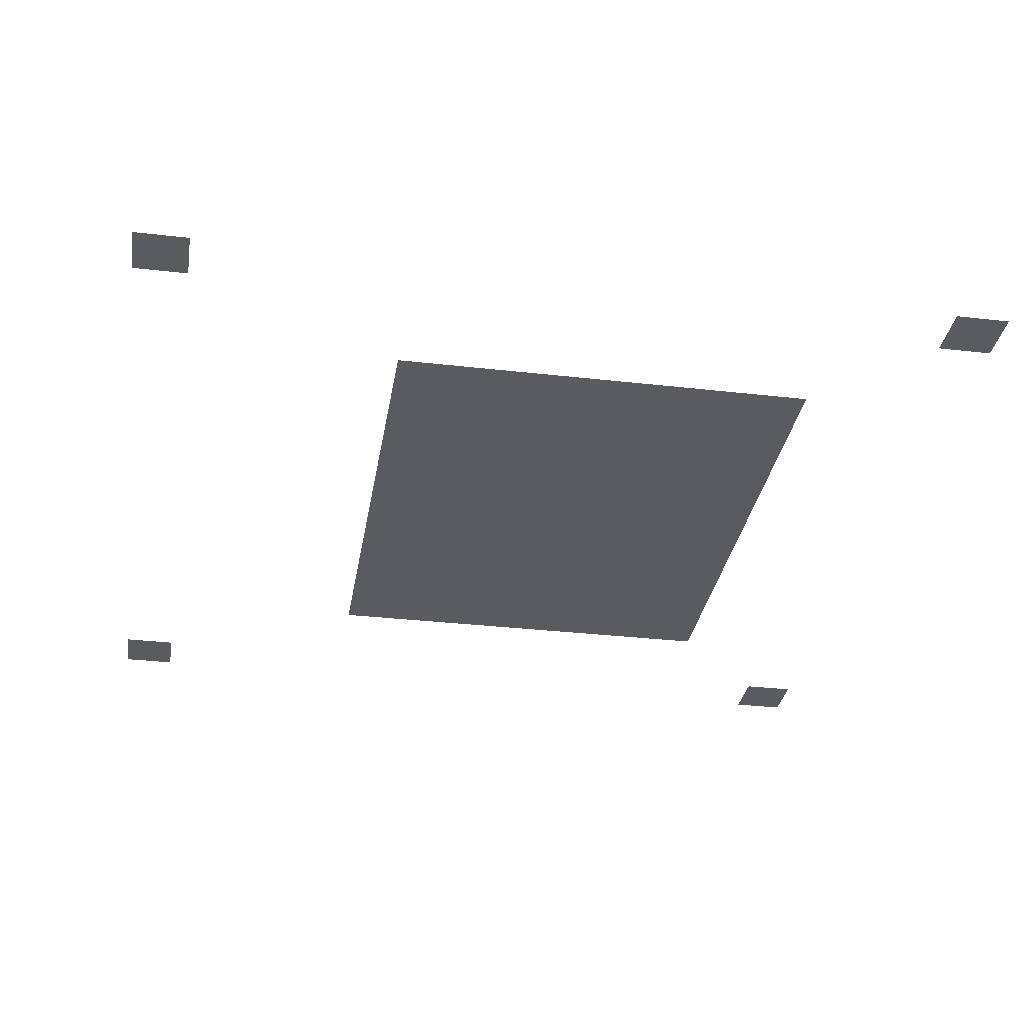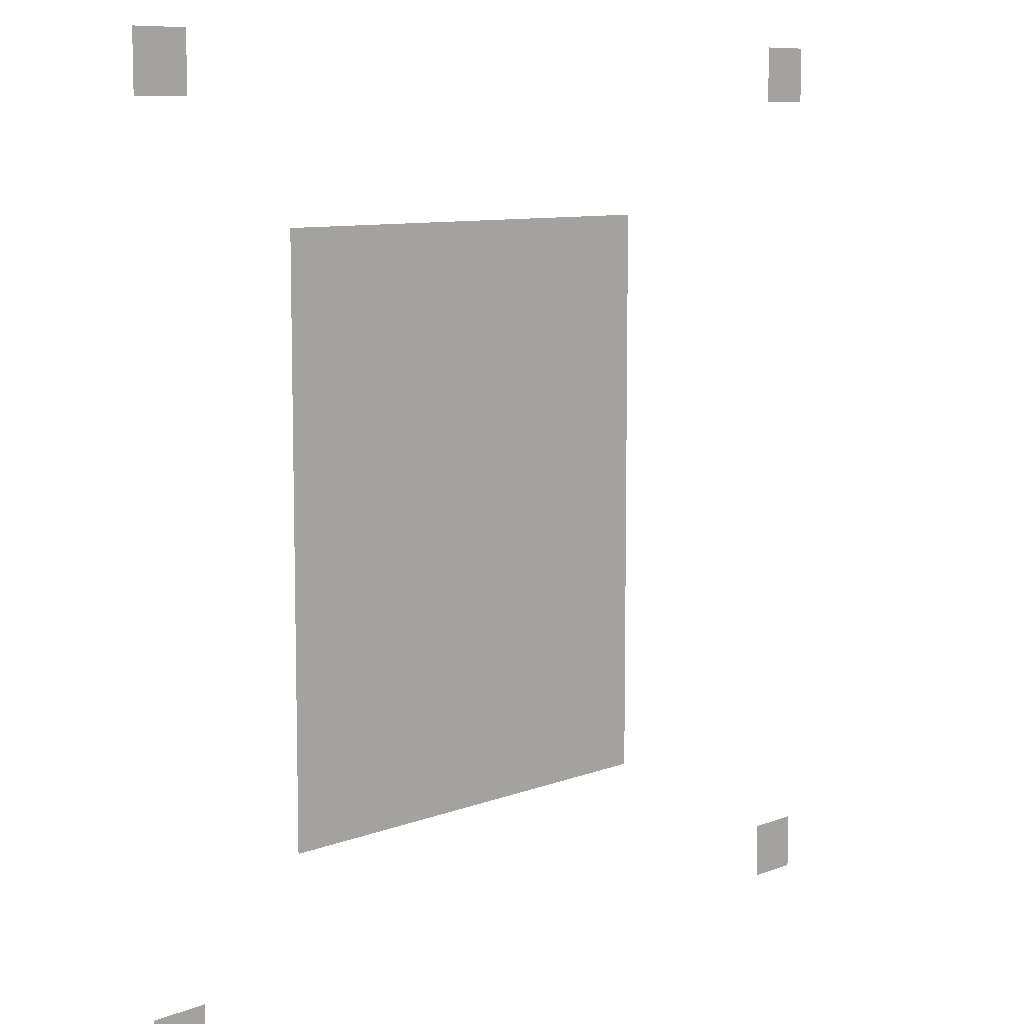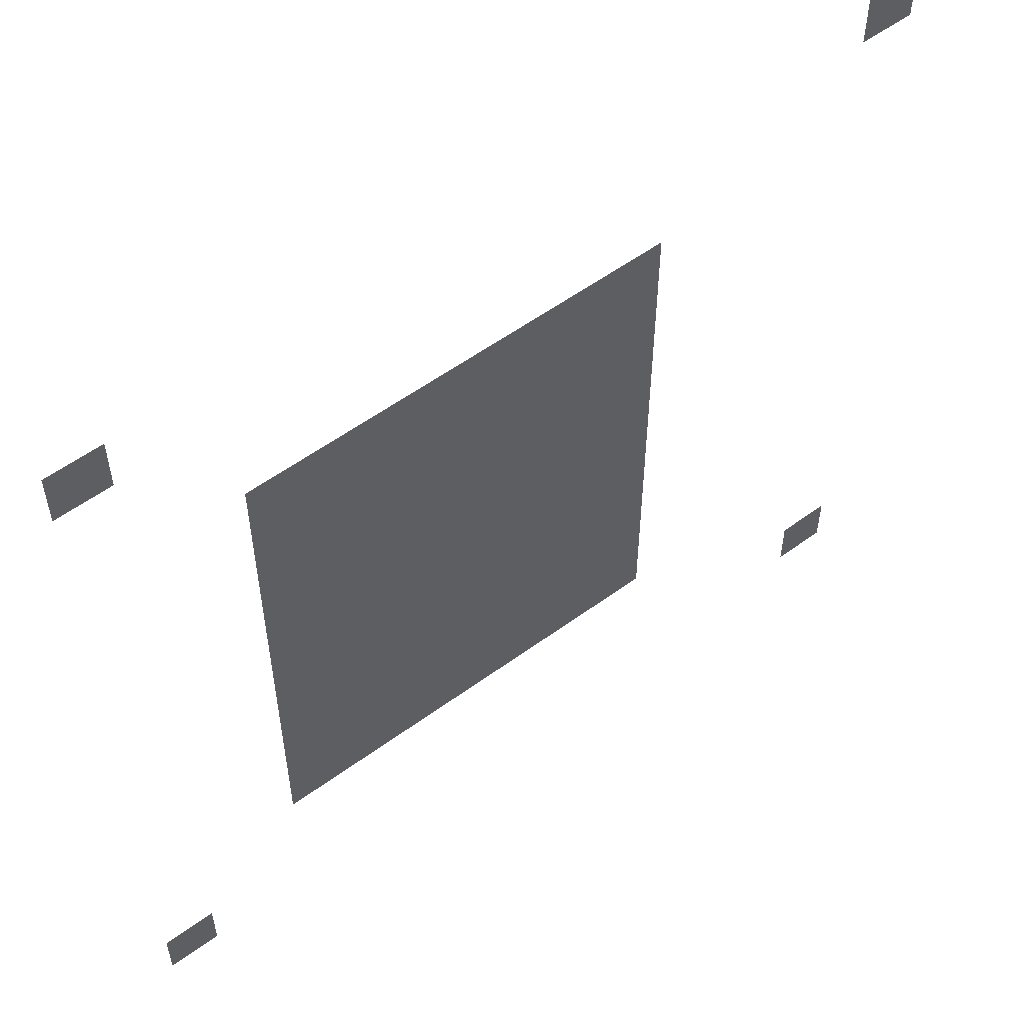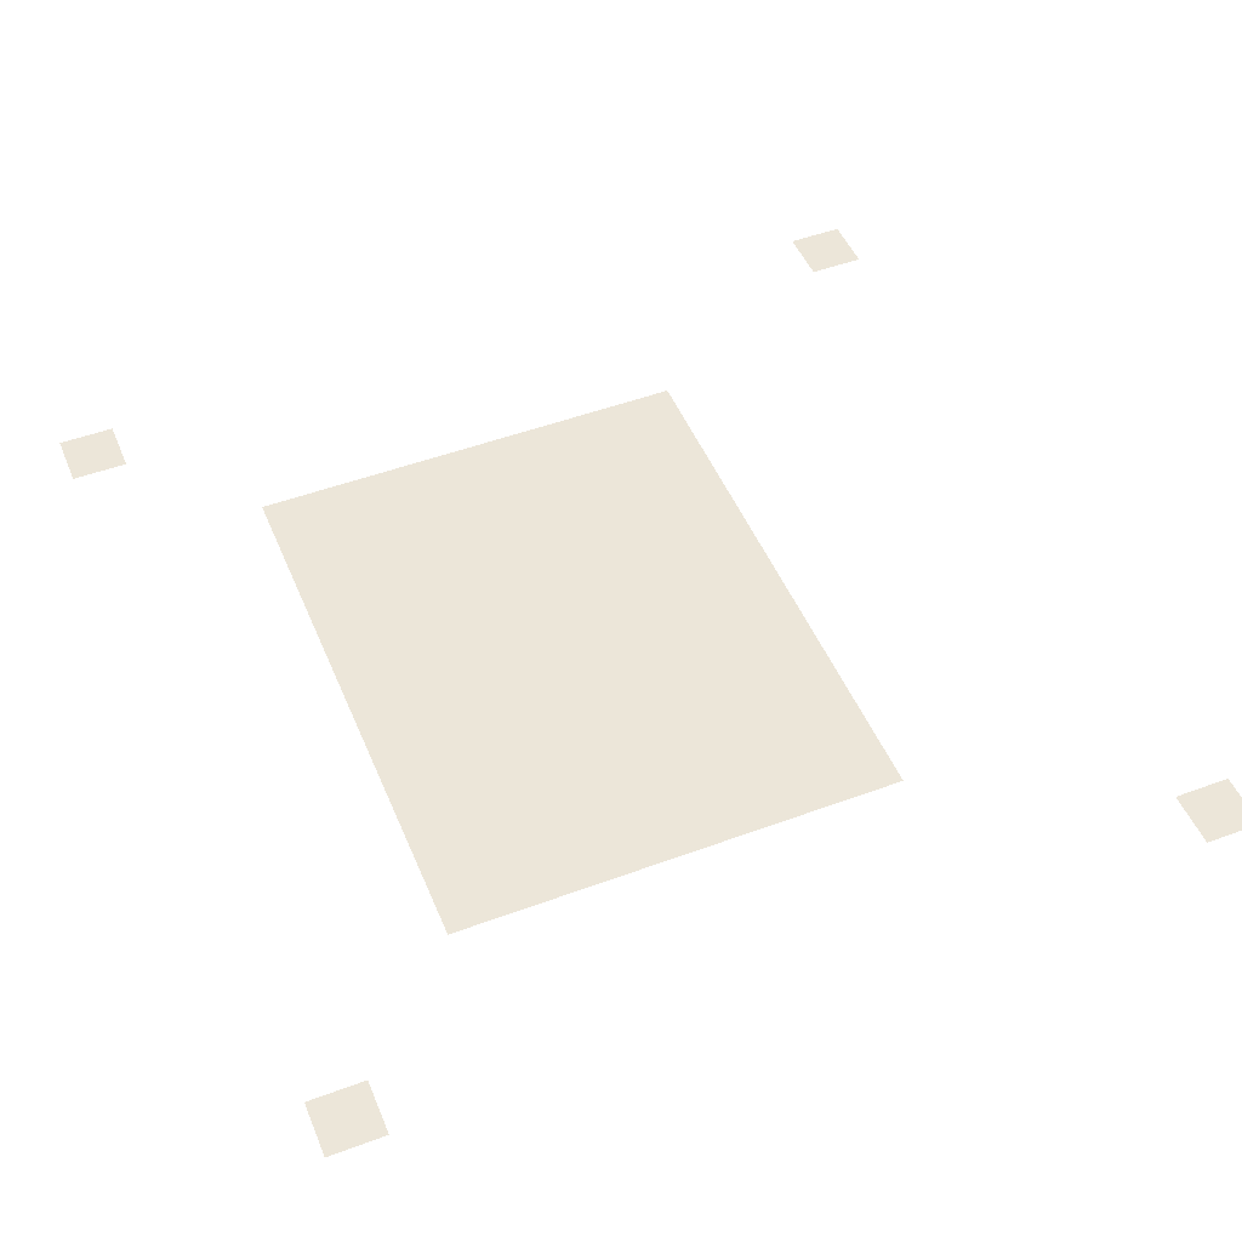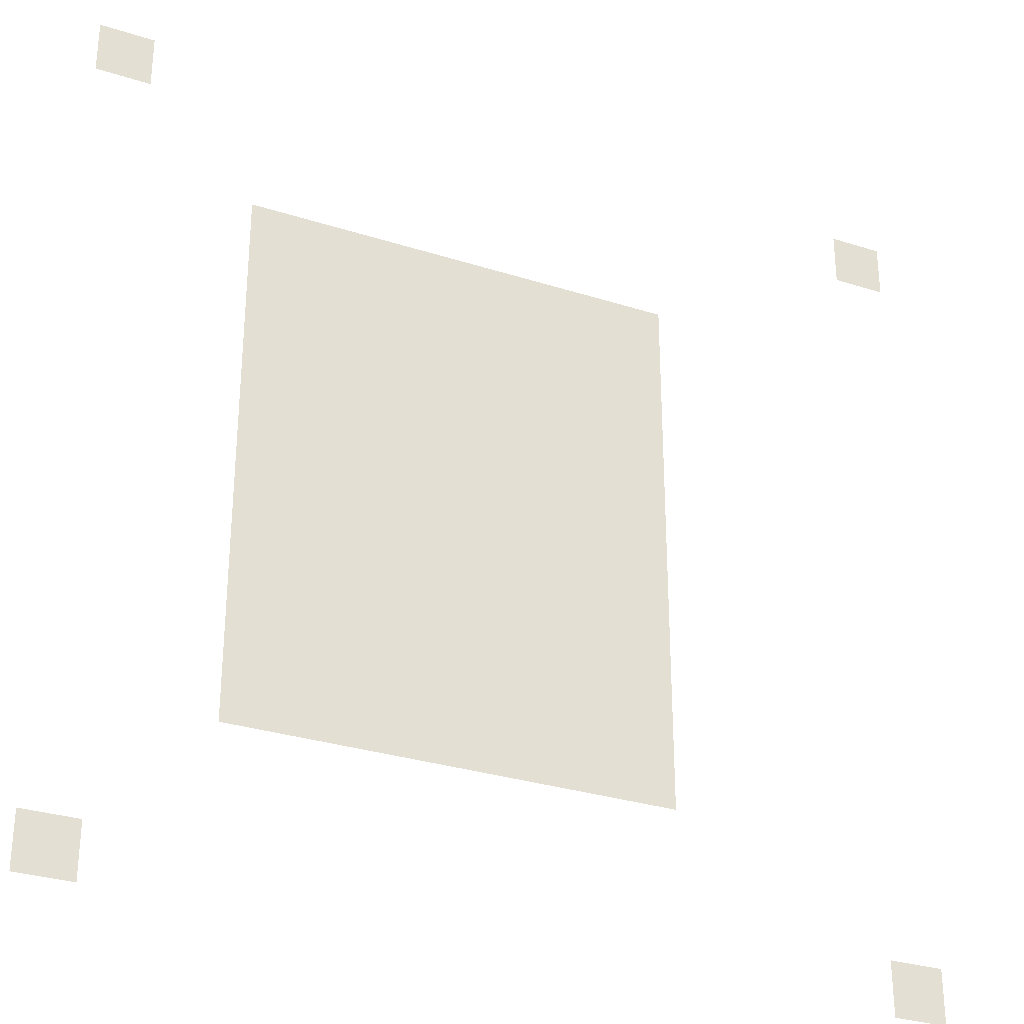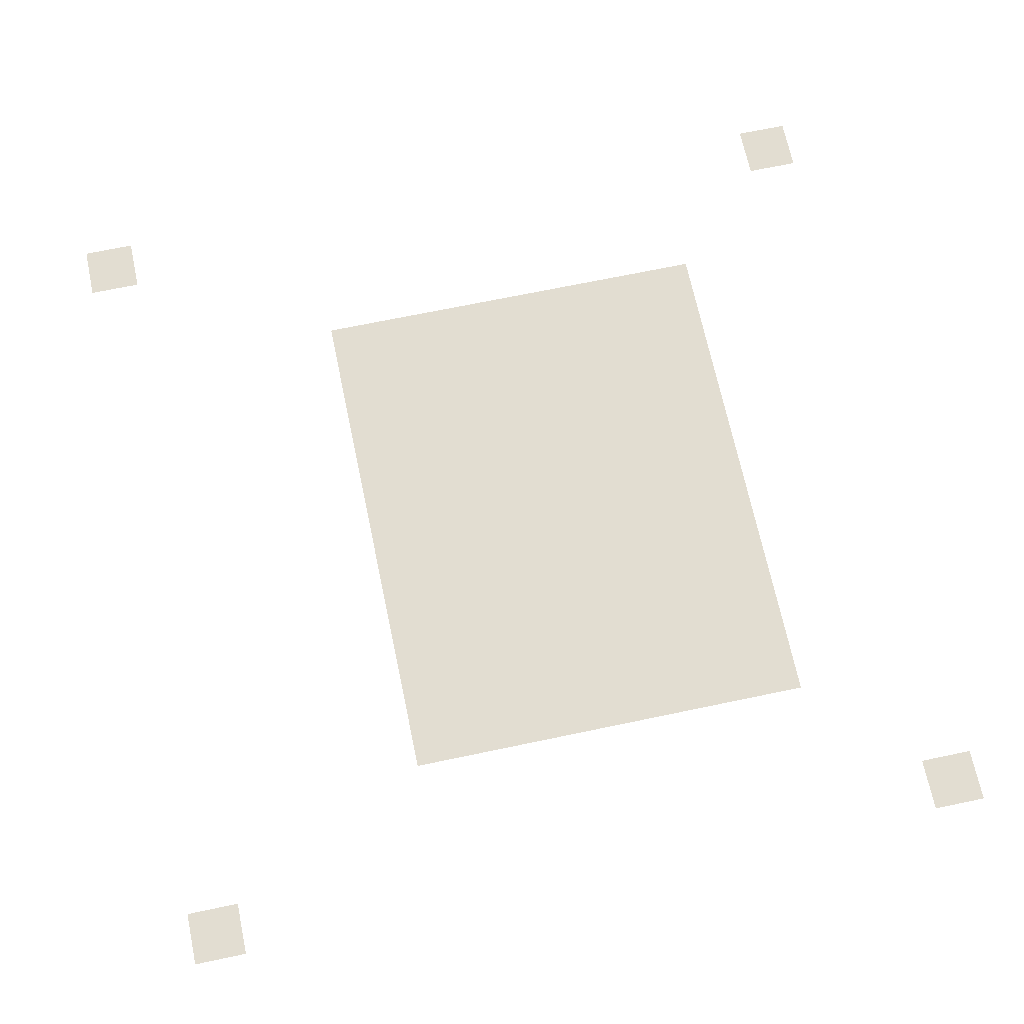
<metadata>
{"format":"obj","ext":"obj","renderer":"f3d","projection":"perspective","resolution":1024,"background":"white","views":[{"elev":-32.1,"azim":-9.2,"up":"+Y"},{"elev":8.7,"azim":133.3,"up":"+Z"},{"elev":56.1,"azim":142.6,"up":"+Z"},{"elev":49.3,"azim":157.7,"up":"+Y"},{"elev":-30.5,"azim":155.2,"up":"+Z"},{"elev":68.6,"azim":-11.9,"up":"+Y"}]}
</metadata>
<code>
o Plane
v 0 0 2
v 2 0 2
v 0 0 0
v 2 0 0
f 1 2 4 3
o Plane.001
v 30 0 2
v 32 0 2
v 30 0 0
v 32 0 0
f 5 6 8 7
o Plane.002
v 0 0 32
v 2 0 32
v 0 0 30
v 2 0 30
f 9 10 12 11
o Plane.003
v 30 0 32
v 32 0 32
v 30 0 30
v 32 0 30
f 13 14 16 15
o Plane.004
v 24 0 16
v 26 0 16
v 24 0 14
v 26 0 14
f 17 18 20 19
o Plane.005
v 24 0 18
v 26 0 18
v 24 0 16
v 26 0 16
f 21 22 24 23
o Plane.006
v 24 0 20
v 26 0 20
v 24 0 18
v 26 0 18
f 25 26 28 27
o Plane.007
v 24 0 22
v 26 0 22
v 24 0 20
v 26 0 20
f 29 30 32 31
o Plane.008
v 24 0 12
v 26 0 12
v 24 0 10
v 26 0 10
f 33 34 36 35
o Plane.009
v 24 0 14
v 26 0 14
v 24 0 12
v 26 0 12
f 37 38 40 39
o Plane.010
v 24 0 24
v 26 0 24
v 24 0 22
v 26 0 22
f 41 42 44 43
o Plane.011
v 24 0 26
v 26 0 26
v 24 0 24
v 26 0 24
f 45 46 48 47
o Plane.012
v 24 0 8
v 26 0 8
v 24 0 6
v 26 0 6
f 49 50 52 51
o Plane.013
v 24 0 10
v 26 0 10
v 24 0 8
v 26 0 8
f 53 54 56 55
o Plane.014
v 22 0 16
v 24 0 16
v 22 0 14
v 24 0 14
f 57 58 60 59
o Plane.015
v 22 0 18
v 24 0 18
v 22 0 16
v 24 0 16
f 61 62 64 63
o Plane.016
v 22 0 20
v 24 0 20
v 22 0 18
v 24 0 18
f 65 66 68 67
o Plane.017
v 22 0 22
v 24 0 22
v 22 0 20
v 24 0 20
f 69 70 72 71
o Plane.018
v 22 0 12
v 24 0 12
v 22 0 10
v 24 0 10
f 73 74 76 75
o Plane.019
v 22 0 14
v 24 0 14
v 22 0 12
v 24 0 12
f 77 78 80 79
o Plane.020
v 22 0 24
v 24 0 24
v 22 0 22
v 24 0 22
f 81 82 84 83
o Plane.021
v 22 0 26
v 24 0 26
v 22 0 24
v 24 0 24
f 85 86 88 87
o Plane.022
v 22 0 8
v 24 0 8
v 22 0 6
v 24 0 6
f 89 90 92 91
o Plane.023
v 22 0 10
v 24 0 10
v 22 0 8
v 24 0 8
f 93 94 96 95
o Plane.024
v 20 0 16
v 22 0 16
v 20 0 14
v 22 0 14
f 97 98 100 99
o Plane.025
v 20 0 18
v 22 0 18
v 20 0 16
v 22 0 16
f 101 102 104 103
o Plane.026
v 20 0 20
v 22 0 20
v 20 0 18
v 22 0 18
f 105 106 108 107
o Plane.027
v 20 0 22
v 22 0 22
v 20 0 20
v 22 0 20
f 109 110 112 111
o Plane.028
v 20 0 12
v 22 0 12
v 20 0 10
v 22 0 10
f 113 114 116 115
o Plane.029
v 20 0 14
v 22 0 14
v 20 0 12
v 22 0 12
f 117 118 120 119
o Plane.030
v 20 0 24
v 22 0 24
v 20 0 22
v 22 0 22
f 121 122 124 123
o Plane.031
v 20 0 26
v 22 0 26
v 20 0 24
v 22 0 24
f 125 126 128 127
o Plane.032
v 20 0 8
v 22 0 8
v 20 0 6
v 22 0 6
f 129 130 132 131
o Plane.033
v 20 0 10
v 22 0 10
v 20 0 8
v 22 0 8
f 133 134 136 135
o Plane.034
v 18 0 16
v 20 0 16
v 18 0 14
v 20 0 14
f 137 138 140 139
o Plane.035
v 18 0 18
v 20 0 18
v 18 0 16
v 20 0 16
f 141 142 144 143
o Plane.036
v 18 0 20
v 20 0 20
v 18 0 18
v 20 0 18
f 145 146 148 147
o Plane.037
v 18 0 22
v 20 0 22
v 18 0 20
v 20 0 20
f 149 150 152 151
o Plane.038
v 18 0 12
v 20 0 12
v 18 0 10
v 20 0 10
f 153 154 156 155
o Plane.039
v 18 0 14
v 20 0 14
v 18 0 12
v 20 0 12
f 157 158 160 159
o Plane.040
v 18 0 24
v 20 0 24
v 18 0 22
v 20 0 22
f 161 162 164 163
o Plane.041
v 18 0 26
v 20 0 26
v 18 0 24
v 20 0 24
f 165 166 168 167
o Plane.042
v 18 0 8
v 20 0 8
v 18 0 6
v 20 0 6
f 169 170 172 171
o Plane.043
v 18 0 10
v 20 0 10
v 18 0 8
v 20 0 8
f 173 174 176 175
o Plane.044
v 16 0 16
v 18 0 16
v 16 0 14
v 18 0 14
f 177 178 180 179
o Plane.045
v 16 0 18
v 18 0 18
v 16 0 16
v 18 0 16
f 181 182 184 183
o Plane.046
v 16 0 20
v 18 0 20
v 16 0 18
v 18 0 18
f 185 186 188 187
o Plane.047
v 16 0 22
v 18 0 22
v 16 0 20
v 18 0 20
f 189 190 192 191
o Plane.048
v 16 0 12
v 18 0 12
v 16 0 10
v 18 0 10
f 193 194 196 195
o Plane.049
v 16 0 14
v 18 0 14
v 16 0 12
v 18 0 12
f 197 198 200 199
o Plane.050
v 16 0 24
v 18 0 24
v 16 0 22
v 18 0 22
f 201 202 204 203
o Plane.051
v 16 0 26
v 18 0 26
v 16 0 24
v 18 0 24
f 205 206 208 207
o Plane.052
v 16 0 8
v 18 0 8
v 16 0 6
v 18 0 6
f 209 210 212 211
o Plane.053
v 16 0 10
v 18 0 10
v 16 0 8
v 18 0 8
f 213 214 216 215
o Plane.054
v 14 0 16
v 16 0 16
v 14 0 14
v 16 0 14
f 217 218 220 219
o Plane.055
v 14 0 18
v 16 0 18
v 14 0 16
v 16 0 16
f 221 222 224 223
o Plane.056
v 14 0 20
v 16 0 20
v 14 0 18
v 16 0 18
f 225 226 228 227
o Plane.057
v 14 0 22
v 16 0 22
v 14 0 20
v 16 0 20
f 229 230 232 231
o Plane.058
v 14 0 12
v 16 0 12
v 14 0 10
v 16 0 10
f 233 234 236 235
o Plane.059
v 14 0 14
v 16 0 14
v 14 0 12
v 16 0 12
f 237 238 240 239
o Plane.060
v 14 0 24
v 16 0 24
v 14 0 22
v 16 0 22
f 241 242 244 243
o Plane.061
v 14 0 26
v 16 0 26
v 14 0 24
v 16 0 24
f 245 246 248 247
o Plane.062
v 14 0 8
v 16 0 8
v 14 0 6
v 16 0 6
f 249 250 252 251
o Plane.063
v 14 0 10
v 16 0 10
v 14 0 8
v 16 0 8
f 253 254 256 255
o Plane.064
v 12 0 16
v 14 0 16
v 12 0 14
v 14 0 14
f 257 258 260 259
o Plane.065
v 12 0 18
v 14 0 18
v 12 0 16
v 14 0 16
f 261 262 264 263
o Plane.066
v 12 0 20
v 14 0 20
v 12 0 18
v 14 0 18
f 265 266 268 267
o Plane.067
v 12 0 22
v 14 0 22
v 12 0 20
v 14 0 20
f 269 270 272 271
o Plane.068
v 12 0 12
v 14 0 12
v 12 0 10
v 14 0 10
f 273 274 276 275
o Plane.069
v 12 0 14
v 14 0 14
v 12 0 12
v 14 0 12
f 277 278 280 279
o Plane.070
v 12 0 24
v 14 0 24
v 12 0 22
v 14 0 22
f 281 282 284 283
o Plane.071
v 12 0 26
v 14 0 26
v 12 0 24
v 14 0 24
f 285 286 288 287
o Plane.072
v 12 0 8
v 14 0 8
v 12 0 6
v 14 0 6
f 289 290 292 291
o Plane.073
v 12 0 10
v 14 0 10
v 12 0 8
v 14 0 8
f 293 294 296 295
o Plane.074
v 10 0 16
v 12 0 16
v 10 0 14
v 12 0 14
f 297 298 300 299
o Plane.075
v 10 0 18
v 12 0 18
v 10 0 16
v 12 0 16
f 301 302 304 303
o Plane.076
v 10 0 20
v 12 0 20
v 10 0 18
v 12 0 18
f 305 306 308 307
o Plane.077
v 10 0 22
v 12 0 22
v 10 0 20
v 12 0 20
f 309 310 312 311
o Plane.078
v 10 0 12
v 12 0 12
v 10 0 10
v 12 0 10
f 313 314 316 315
o Plane.079
v 10 0 14
v 12 0 14
v 10 0 12
v 12 0 12
f 317 318 320 319
o Plane.080
v 10 0 24
v 12 0 24
v 10 0 22
v 12 0 22
f 321 322 324 323
o Plane.081
v 10 0 26
v 12 0 26
v 10 0 24
v 12 0 24
f 325 326 328 327
o Plane.082
v 10 0 8
v 12 0 8
v 10 0 6
v 12 0 6
f 329 330 332 331
o Plane.083
v 10 0 10
v 12 0 10
v 10 0 8
v 12 0 8
f 333 334 336 335

</code>
